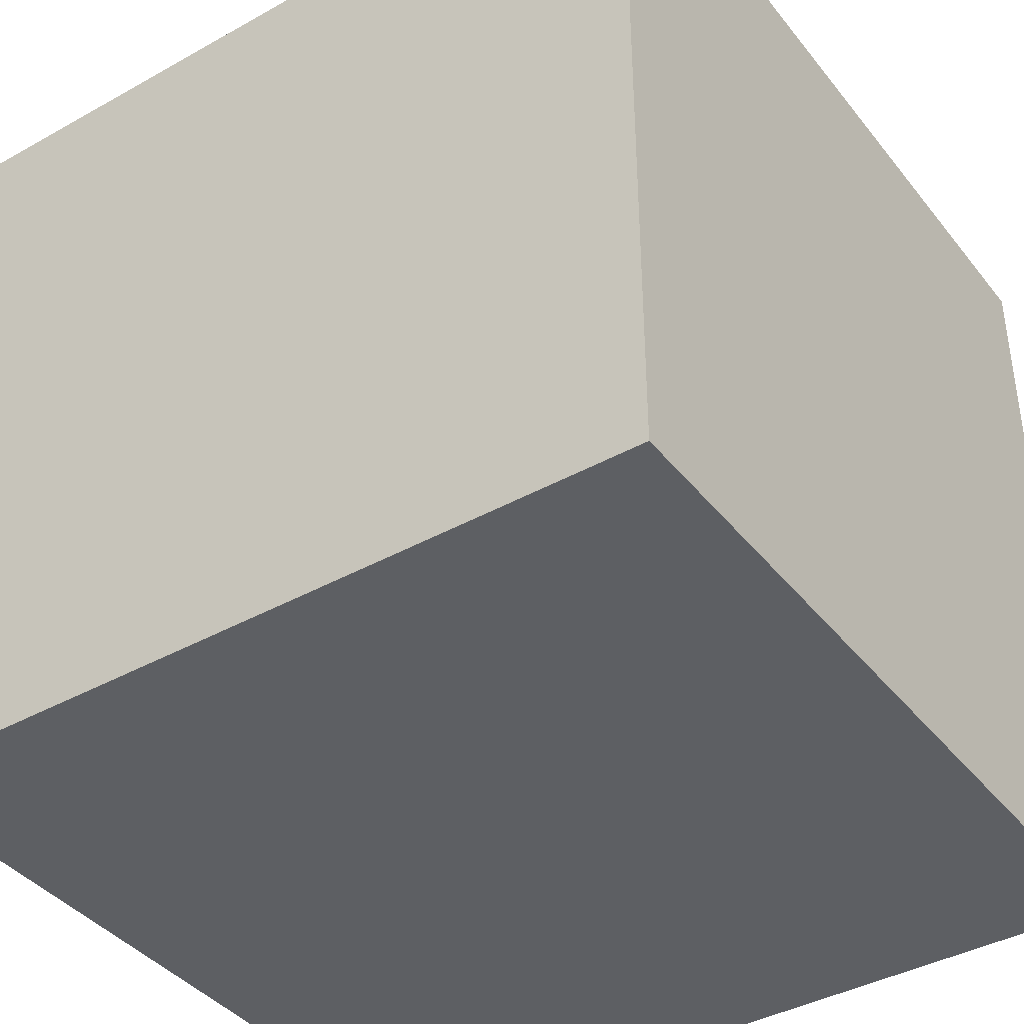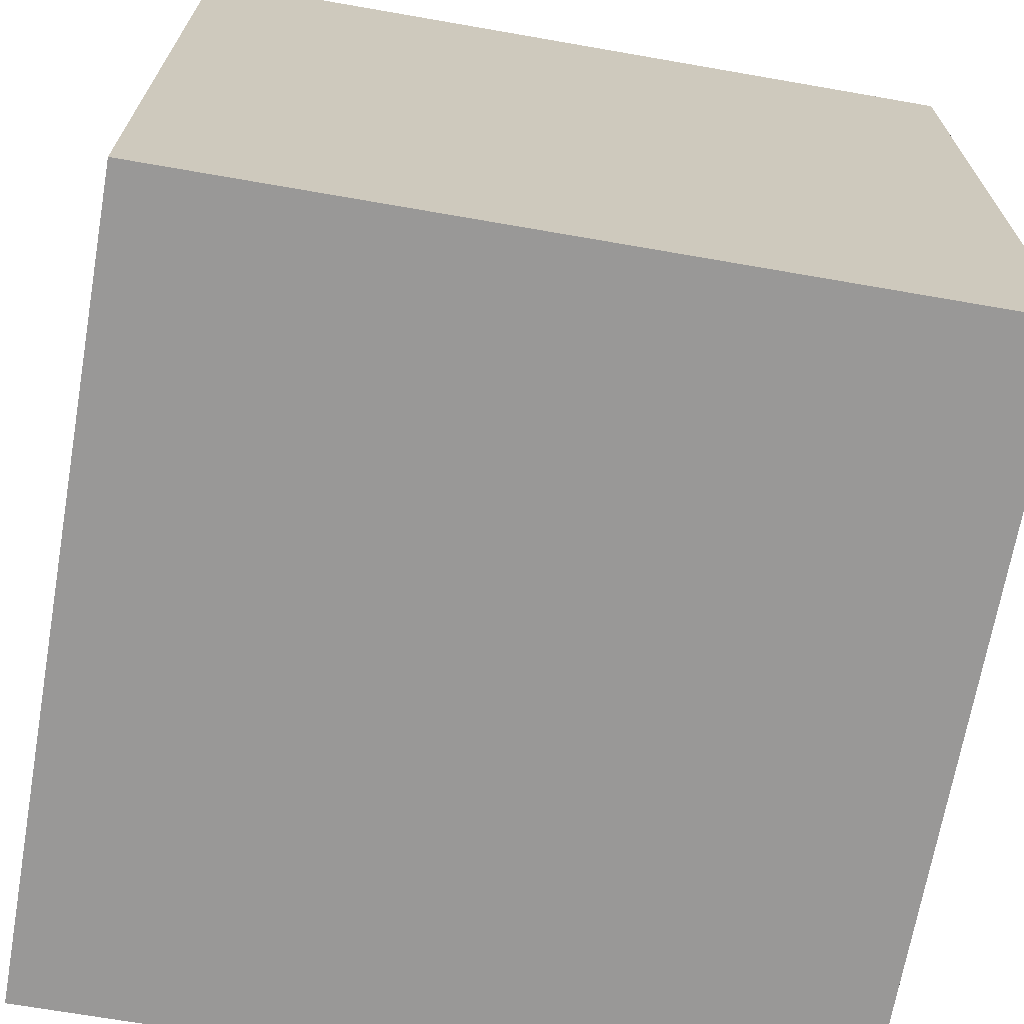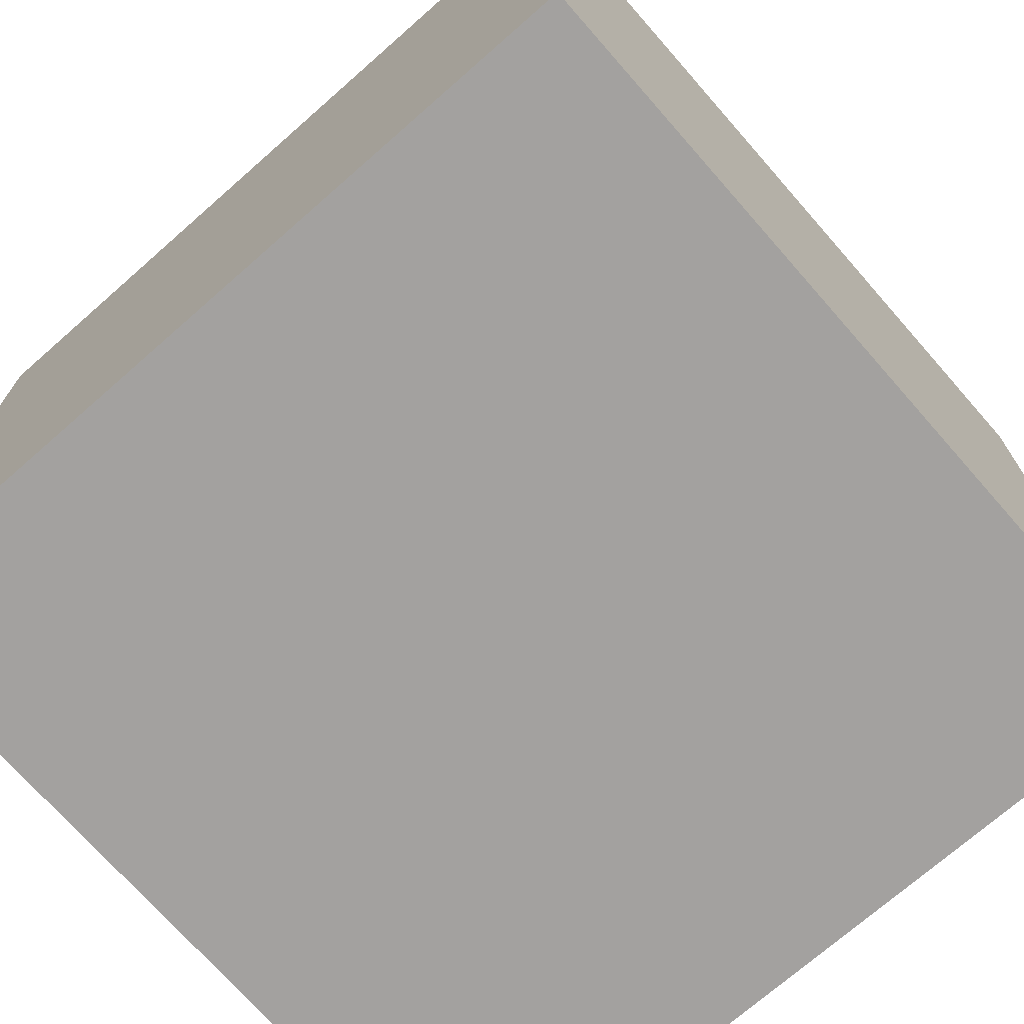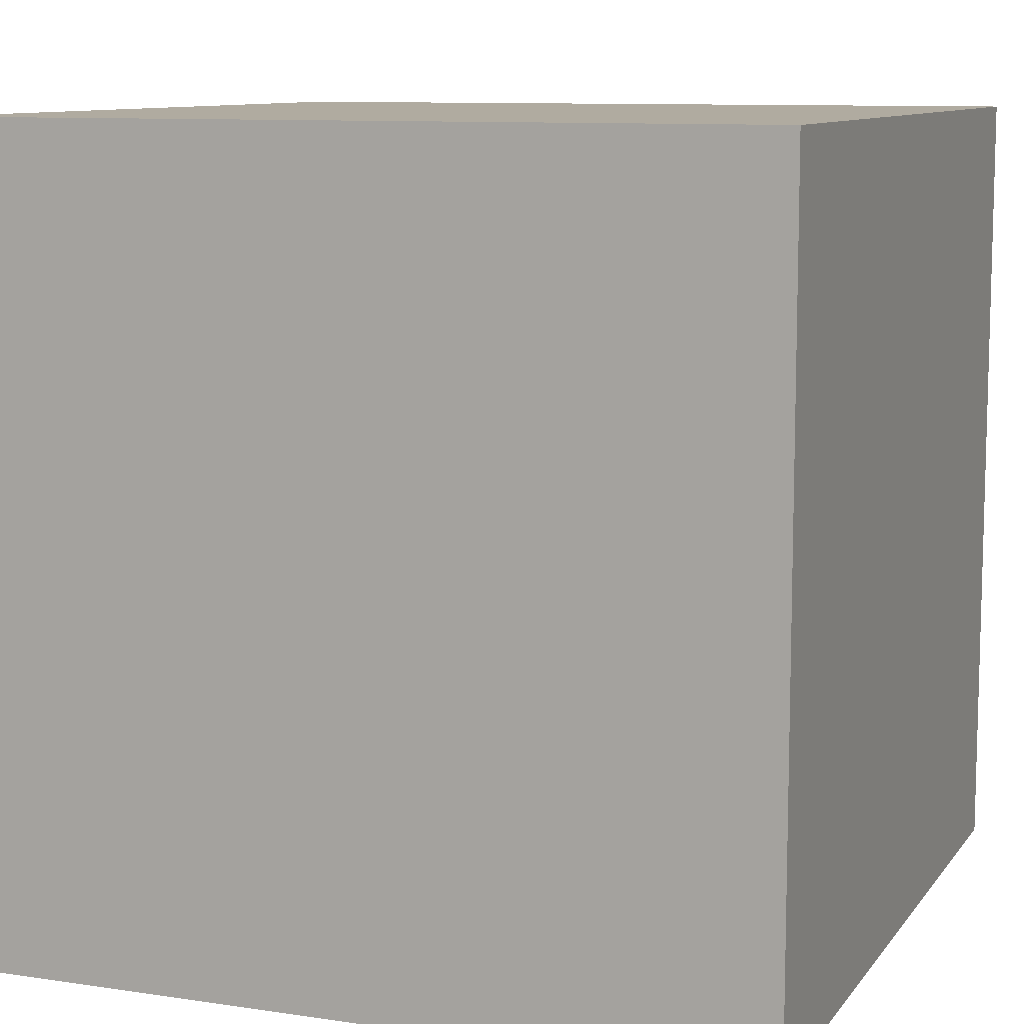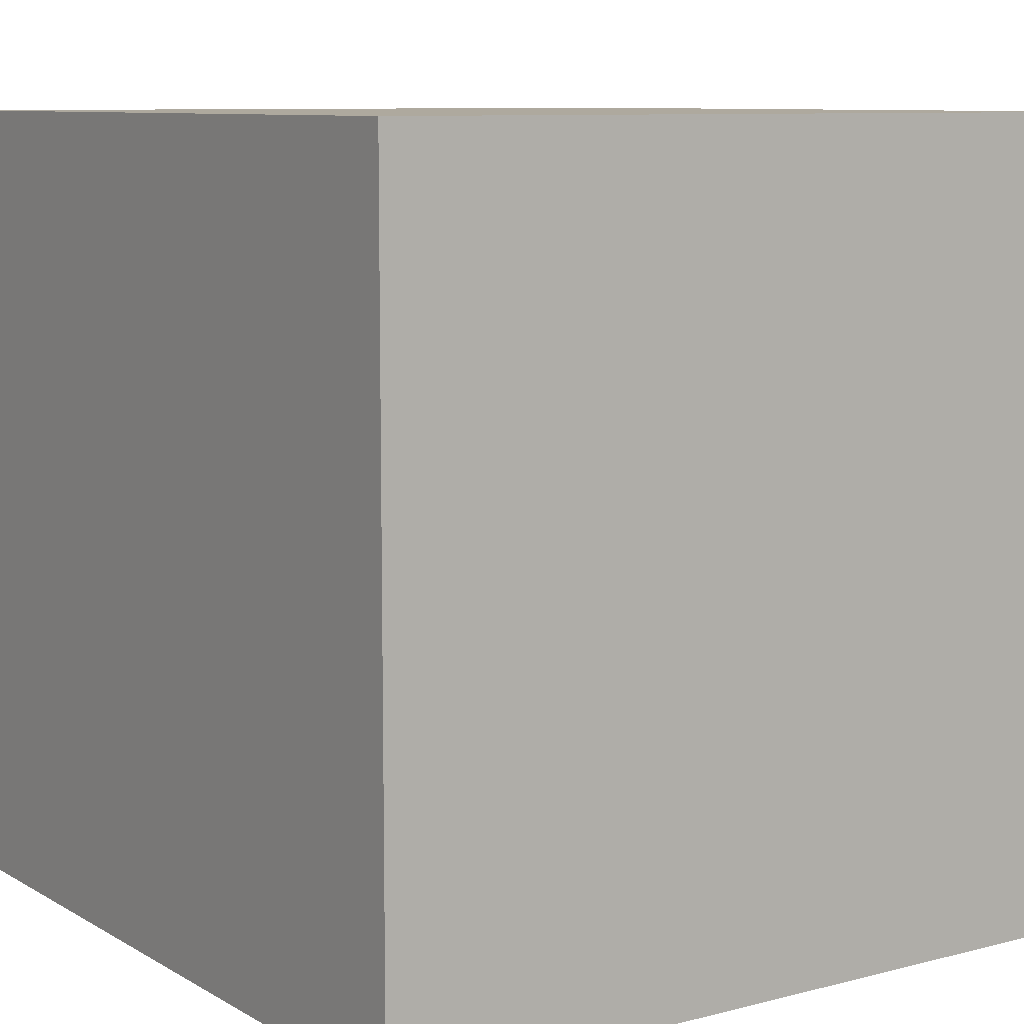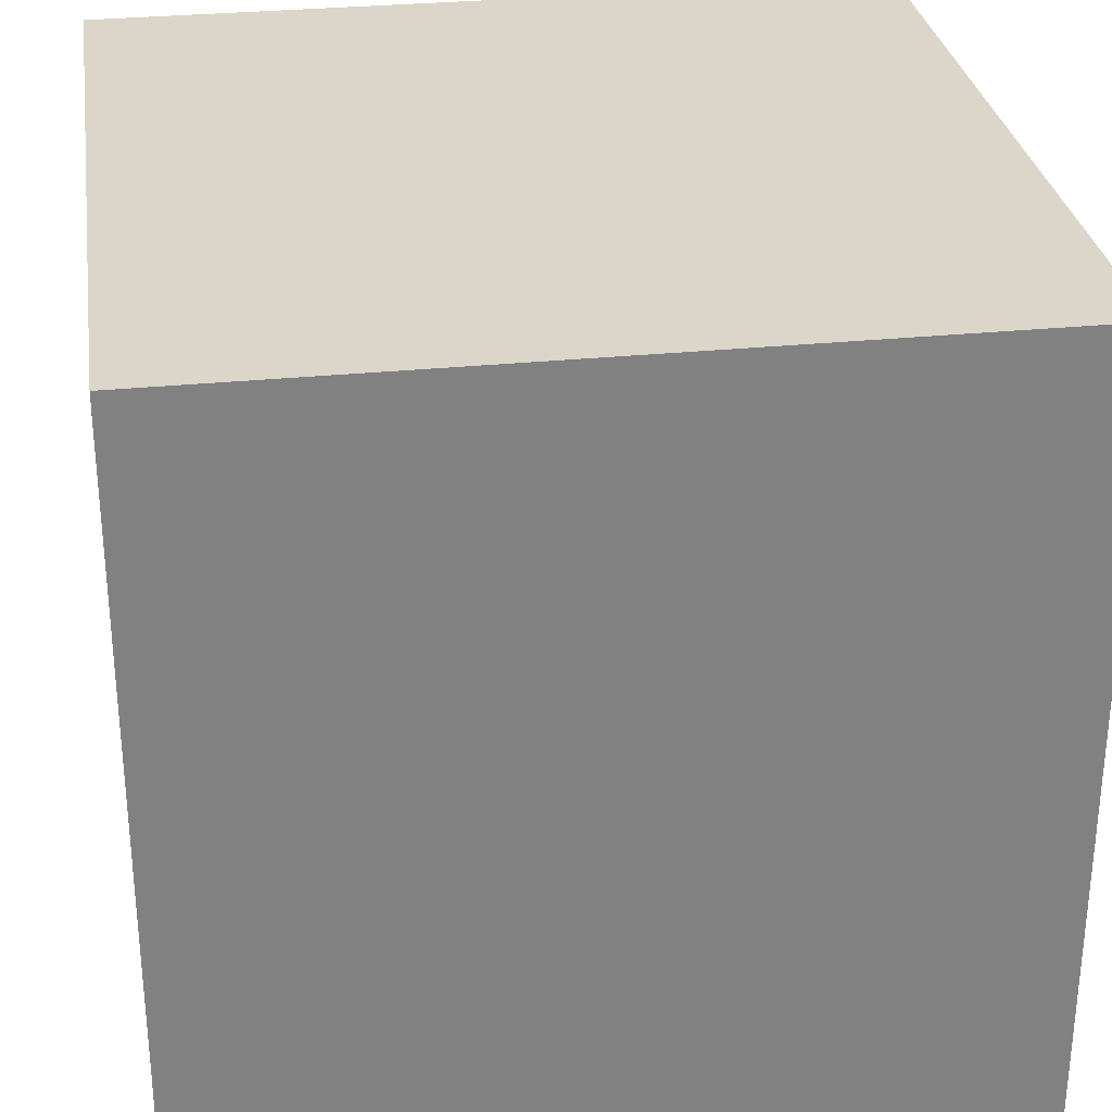
<metadata>
{"format":"obj","ext":"obj","renderer":"f3d","projection":"perspective","resolution":1024,"background":"white","views":[{"elev":-40.2,"azim":-145.5,"up":"+Y"},{"elev":-68.7,"azim":-9.9,"up":"+Z"},{"elev":-72.3,"azim":41.3,"up":"+Z"},{"elev":9.8,"azim":21.2,"up":"+Y"},{"elev":9.0,"azim":-124.4,"up":"+Y"},{"elev":30.0,"azim":-98.4,"up":"+Y"}]}
</metadata>
<code>
o Sky
v 100 100 100
v 100 -100 100
v -100 100 100
v -100 -100 100
v -100 100 -100
v -100 -100 -100
v 100 100 -100
v 100 -100 -100
f 2 4 3
f 2 3 1
f 4 6 5
f 4 5 3
f 6 8 7
f 6 7 5
f 8 2 1
f 8 1 7
f 1 3 5
f 1 5 7
f 8 6 4
f 8 4 2

</code>
